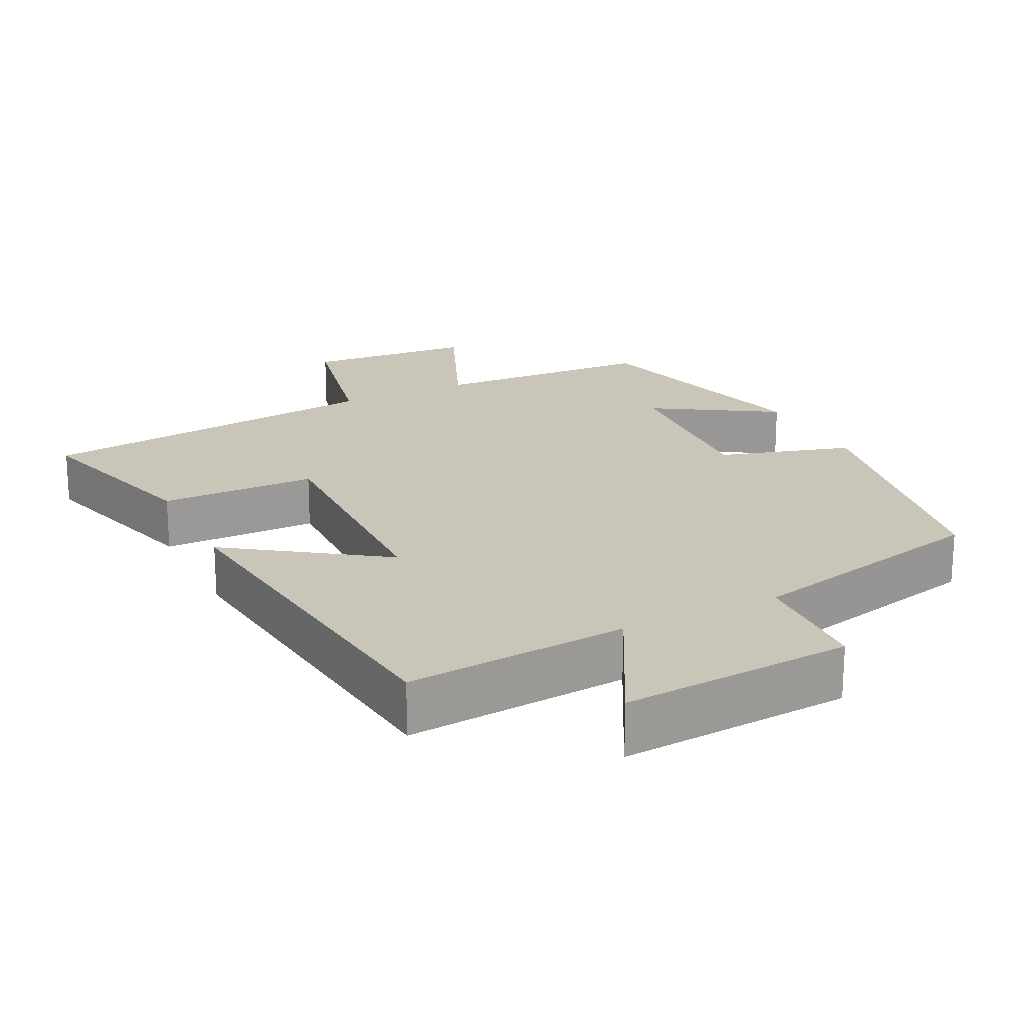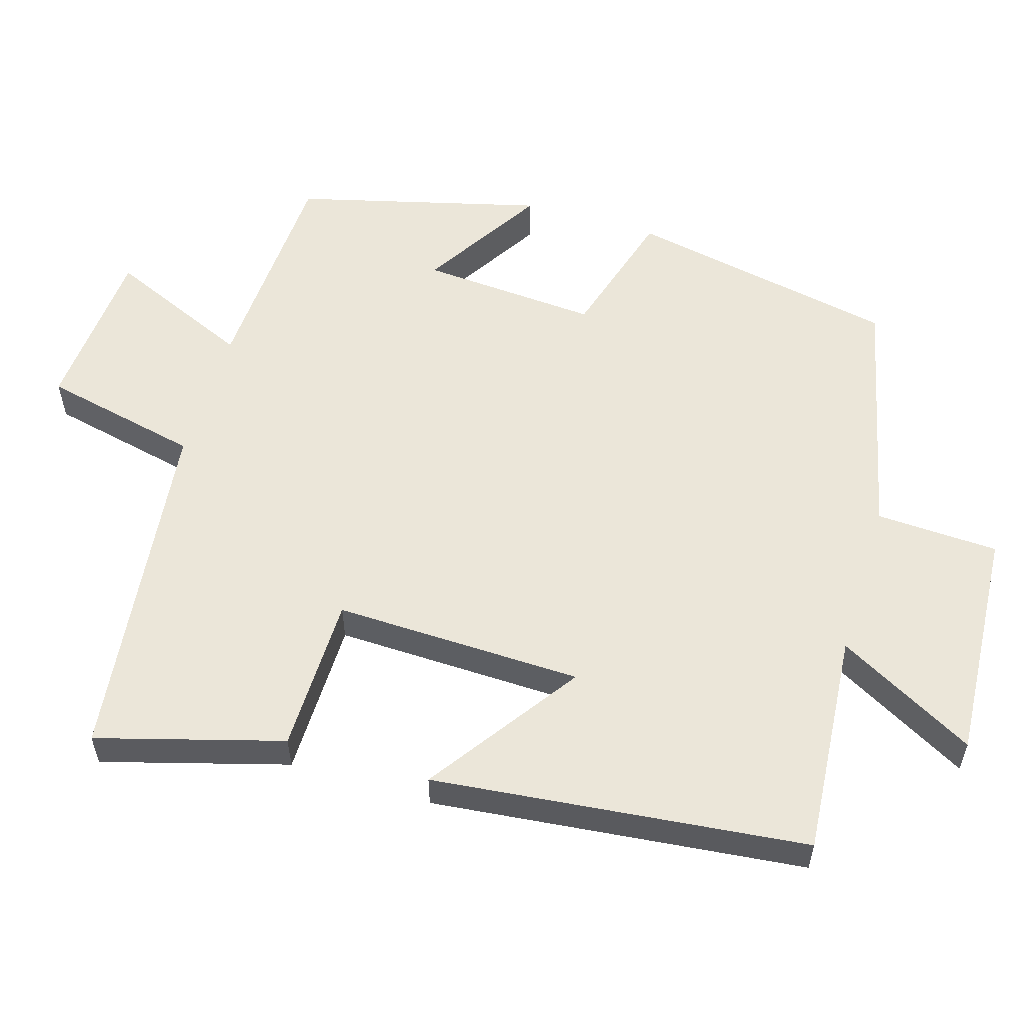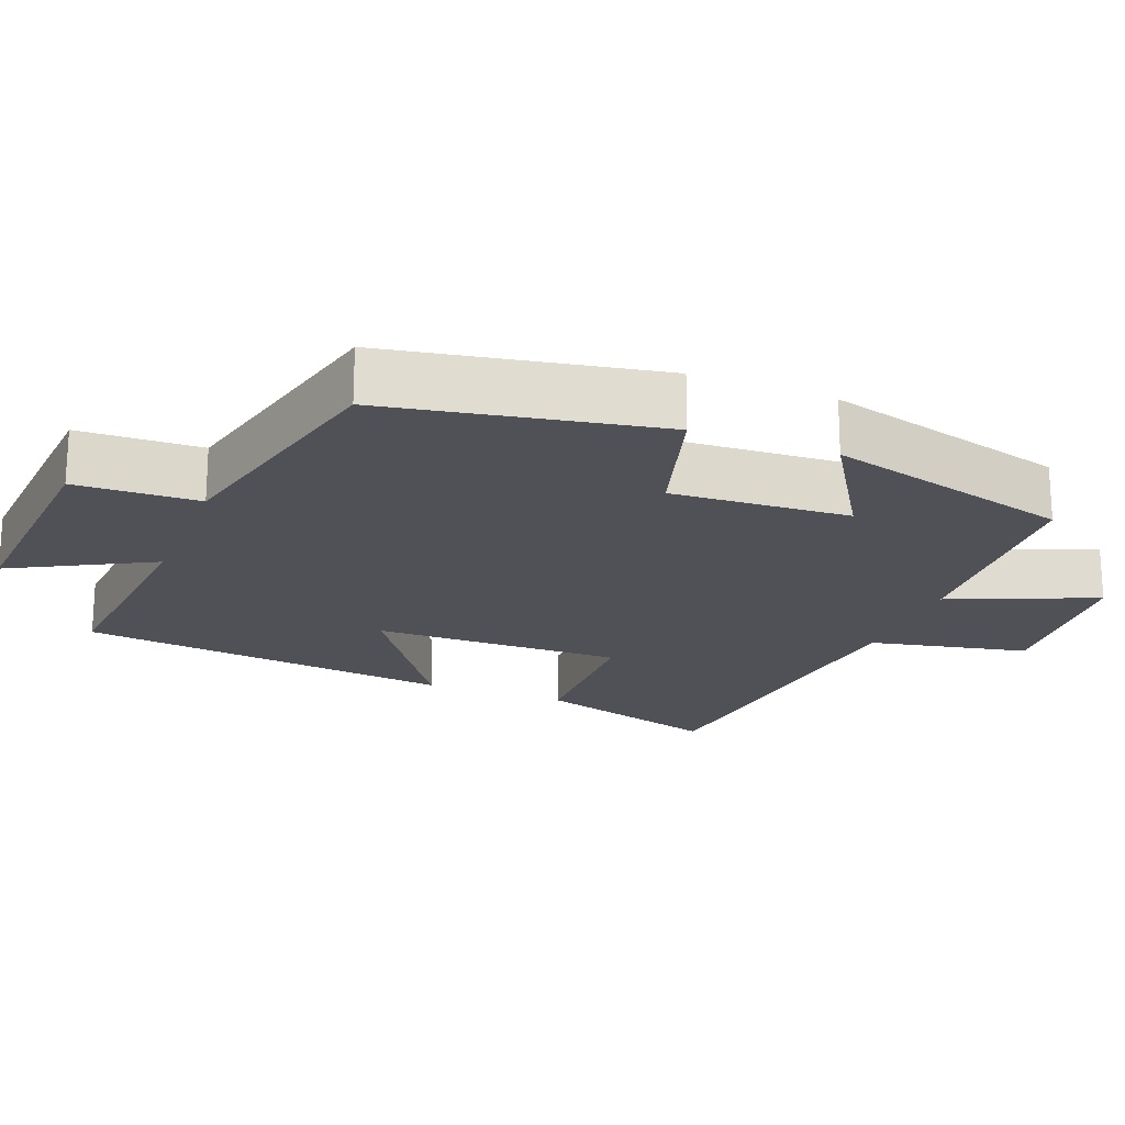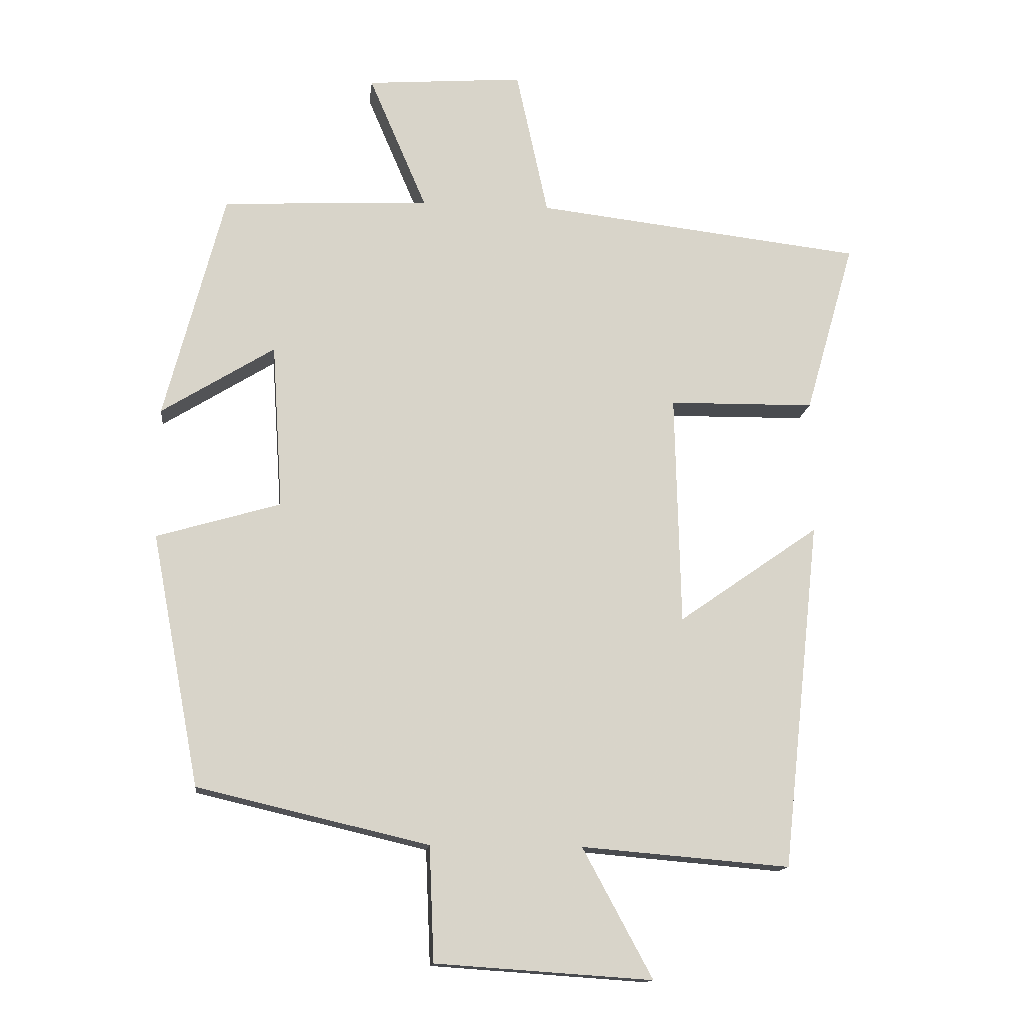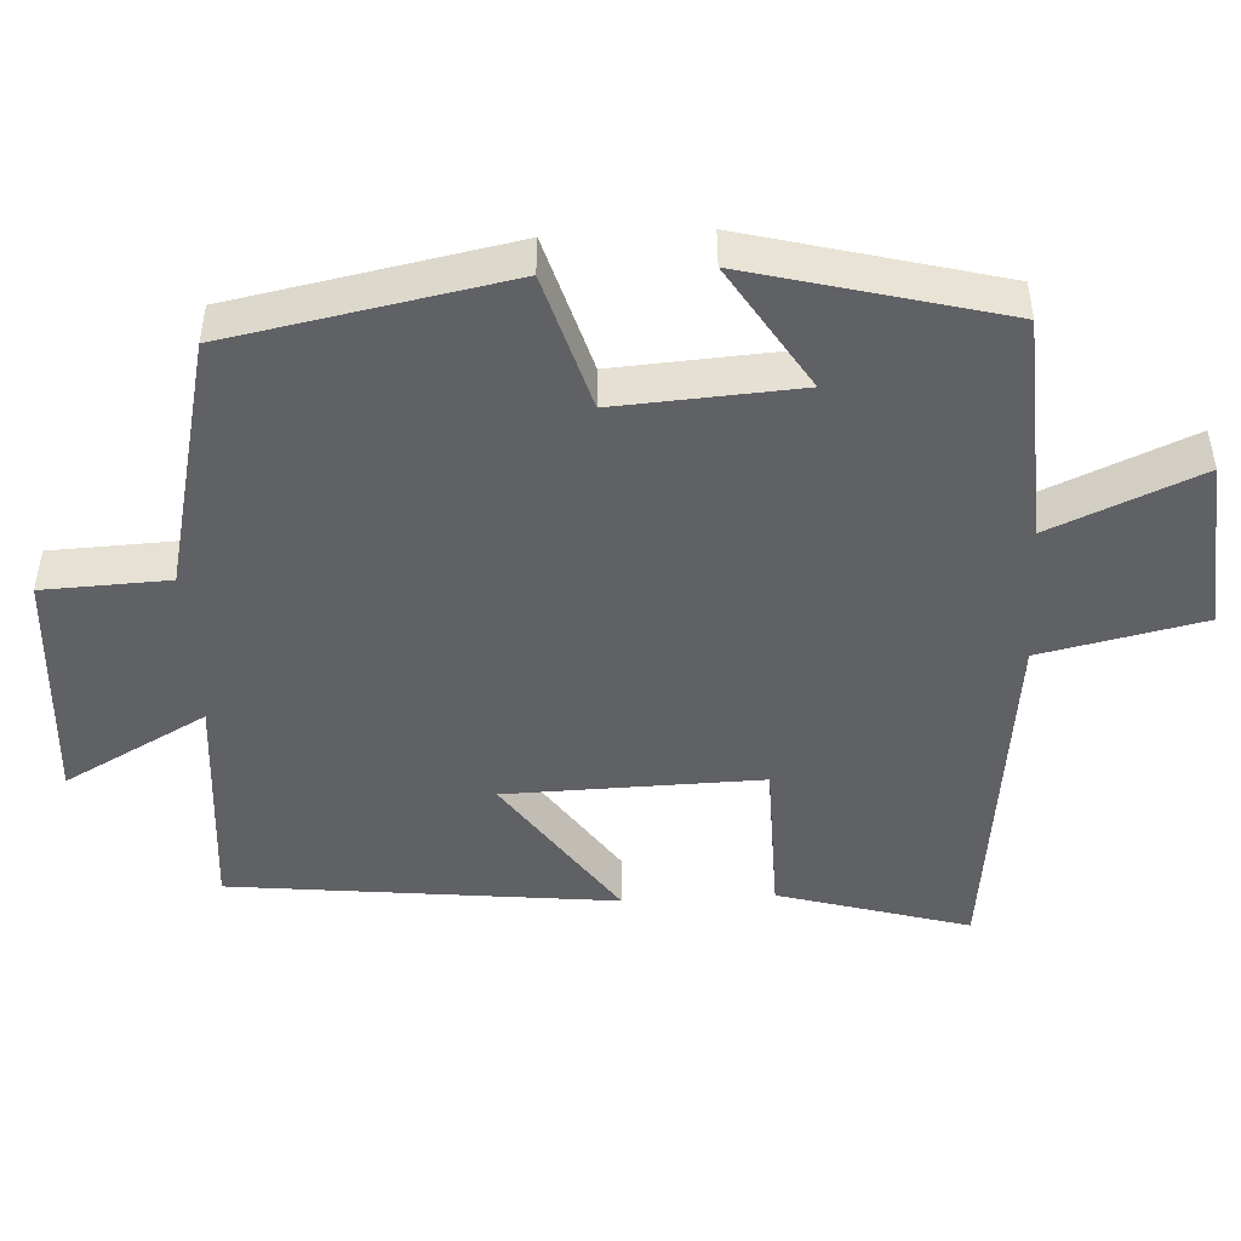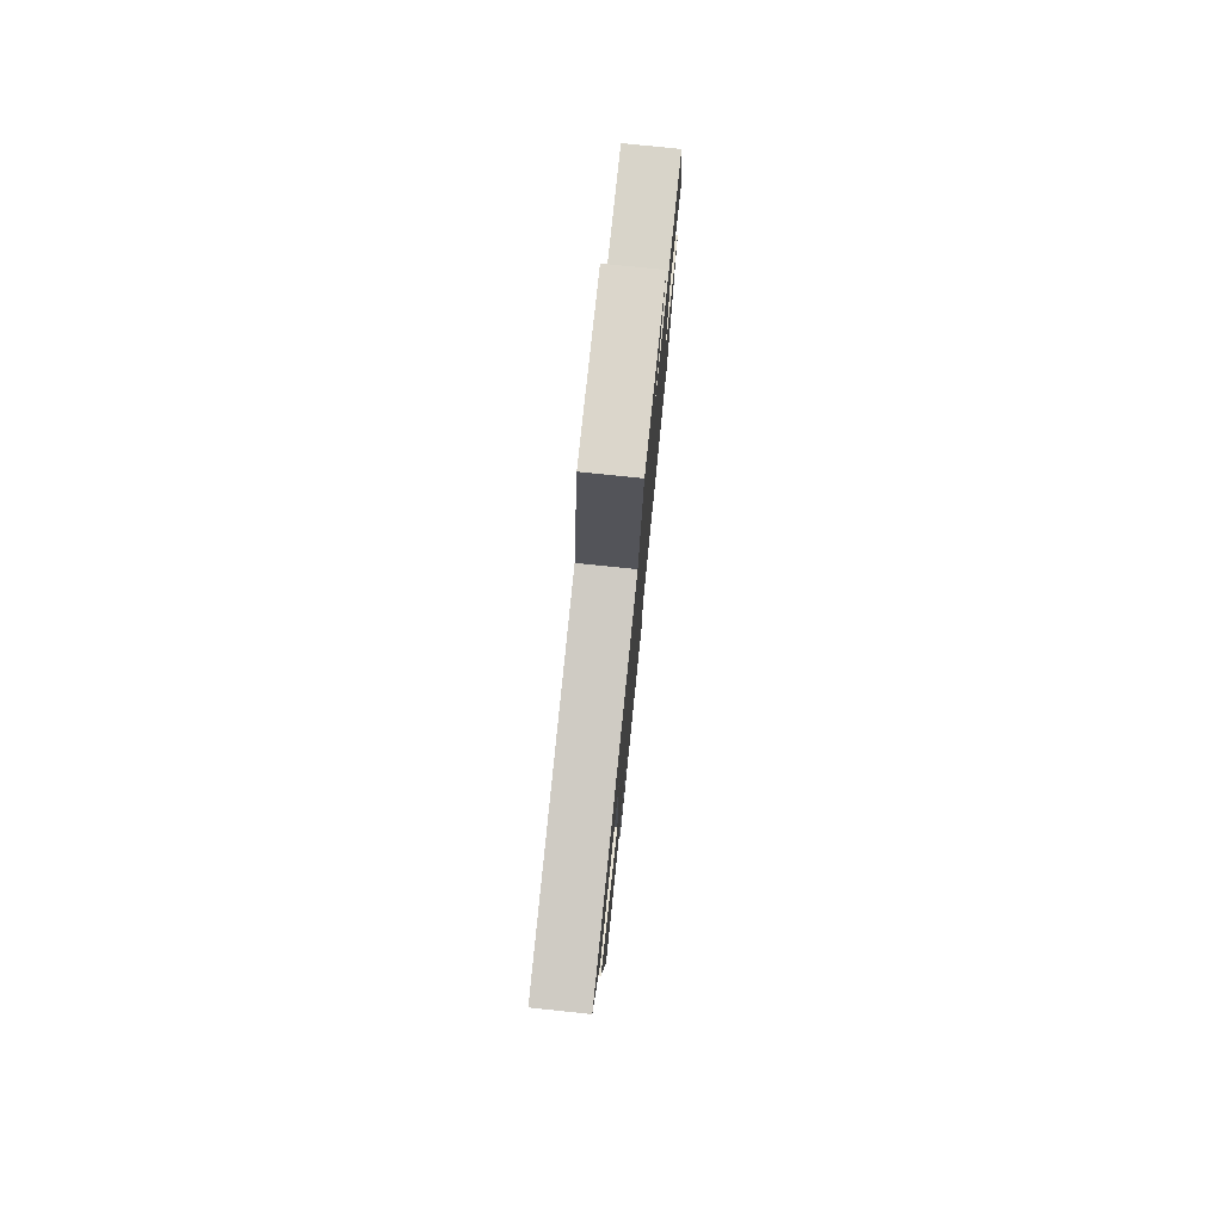
<metadata>
{"format":"obj","ext":"obj","renderer":"f3d","projection":"perspective","resolution":1024,"background":"white","views":[{"elev":20.7,"azim":153.6,"up":"+Y"},{"elev":56.8,"azim":106.9,"up":"+Y"},{"elev":-20.5,"azim":-111.6,"up":"+Y"},{"elev":-14.3,"azim":-6.4,"up":"+Z"},{"elev":-47.3,"azim":-86.9,"up":"+Y"},{"elev":78.2,"azim":95.9,"up":"+Z"}]}
</metadata>
<code>
v 0.444 0.07 -0.526
v 0.136 0.07 -0.5
v 0.239 0.07 -0.691
v -0.081 0.07 -0.669
v -0.088 0.07 -0.5
v -0.429 0.07 -0.42
v -0.5 0.07 -0.048
v -0.317 0.07 0.006
v -0.333 0.07 0.25
v -0.5 0.07 0.146
v -0.412 0.07 0.484
v -0.106 0.07 0.5
v -0.191 0.07 0.699
v 0.041 0.07 0.717
v 0.088 0.07 0.5
v 0.573 0.07 0.444
v 0.5 0.07 0.189
v 0.284 0.07 0.186
v 0.292 0.07 -0.156
v 0.5 0.07 -0.011
v 0.444 0 -0.526
v 0.136 0 -0.5
v 0.239 0 -0.691
v -0.081 0 -0.669
v -0.088 0 -0.5
v -0.429 0 -0.42
v -0.5 0 -0.048
v -0.317 0 0.006
v -0.333 0 0.25
v -0.5 0 0.146
v -0.412 0 0.484
v -0.106 0 0.5
v -0.191 0 0.699
v 0.041 0 0.717
v 0.088 0 0.5
v 0.573 0 0.444
v 0.5 0 0.189
v 0.284 0 0.186
v 0.292 0 -0.156
v 0.5 0 -0.011
f 19 20 1 2
f 18 19 2
f 15 16 17 18
f 15 18 2
f 12 13 14 15
f 12 15 2
f 9 10 11 12
f 8 9 12 2
f 5 6 7 8
f 5 8 2 3
f 3 4 5
f 22 21 40 39
f 22 39 38
f 38 37 36 35
f 22 38 35
f 35 34 33 32
f 22 35 32
f 32 31 30 29
f 22 32 29 28
f 28 27 26 25
f 23 22 28 25
f 25 24 23
f 1 21 22 2
f 2 22 23 3
f 3 23 24 4
f 4 24 25 5
f 5 25 26 6
f 6 26 27 7
f 7 27 28 8
f 8 28 29 9
f 9 29 30 10
f 10 30 31 11
f 11 31 32 12
f 12 32 33 13
f 13 33 34 14
f 14 34 35 15
f 15 35 36 16
f 16 36 37 17
f 17 37 38 18
f 18 38 39 19
f 19 39 40 20
f 20 40 21 1

</code>
